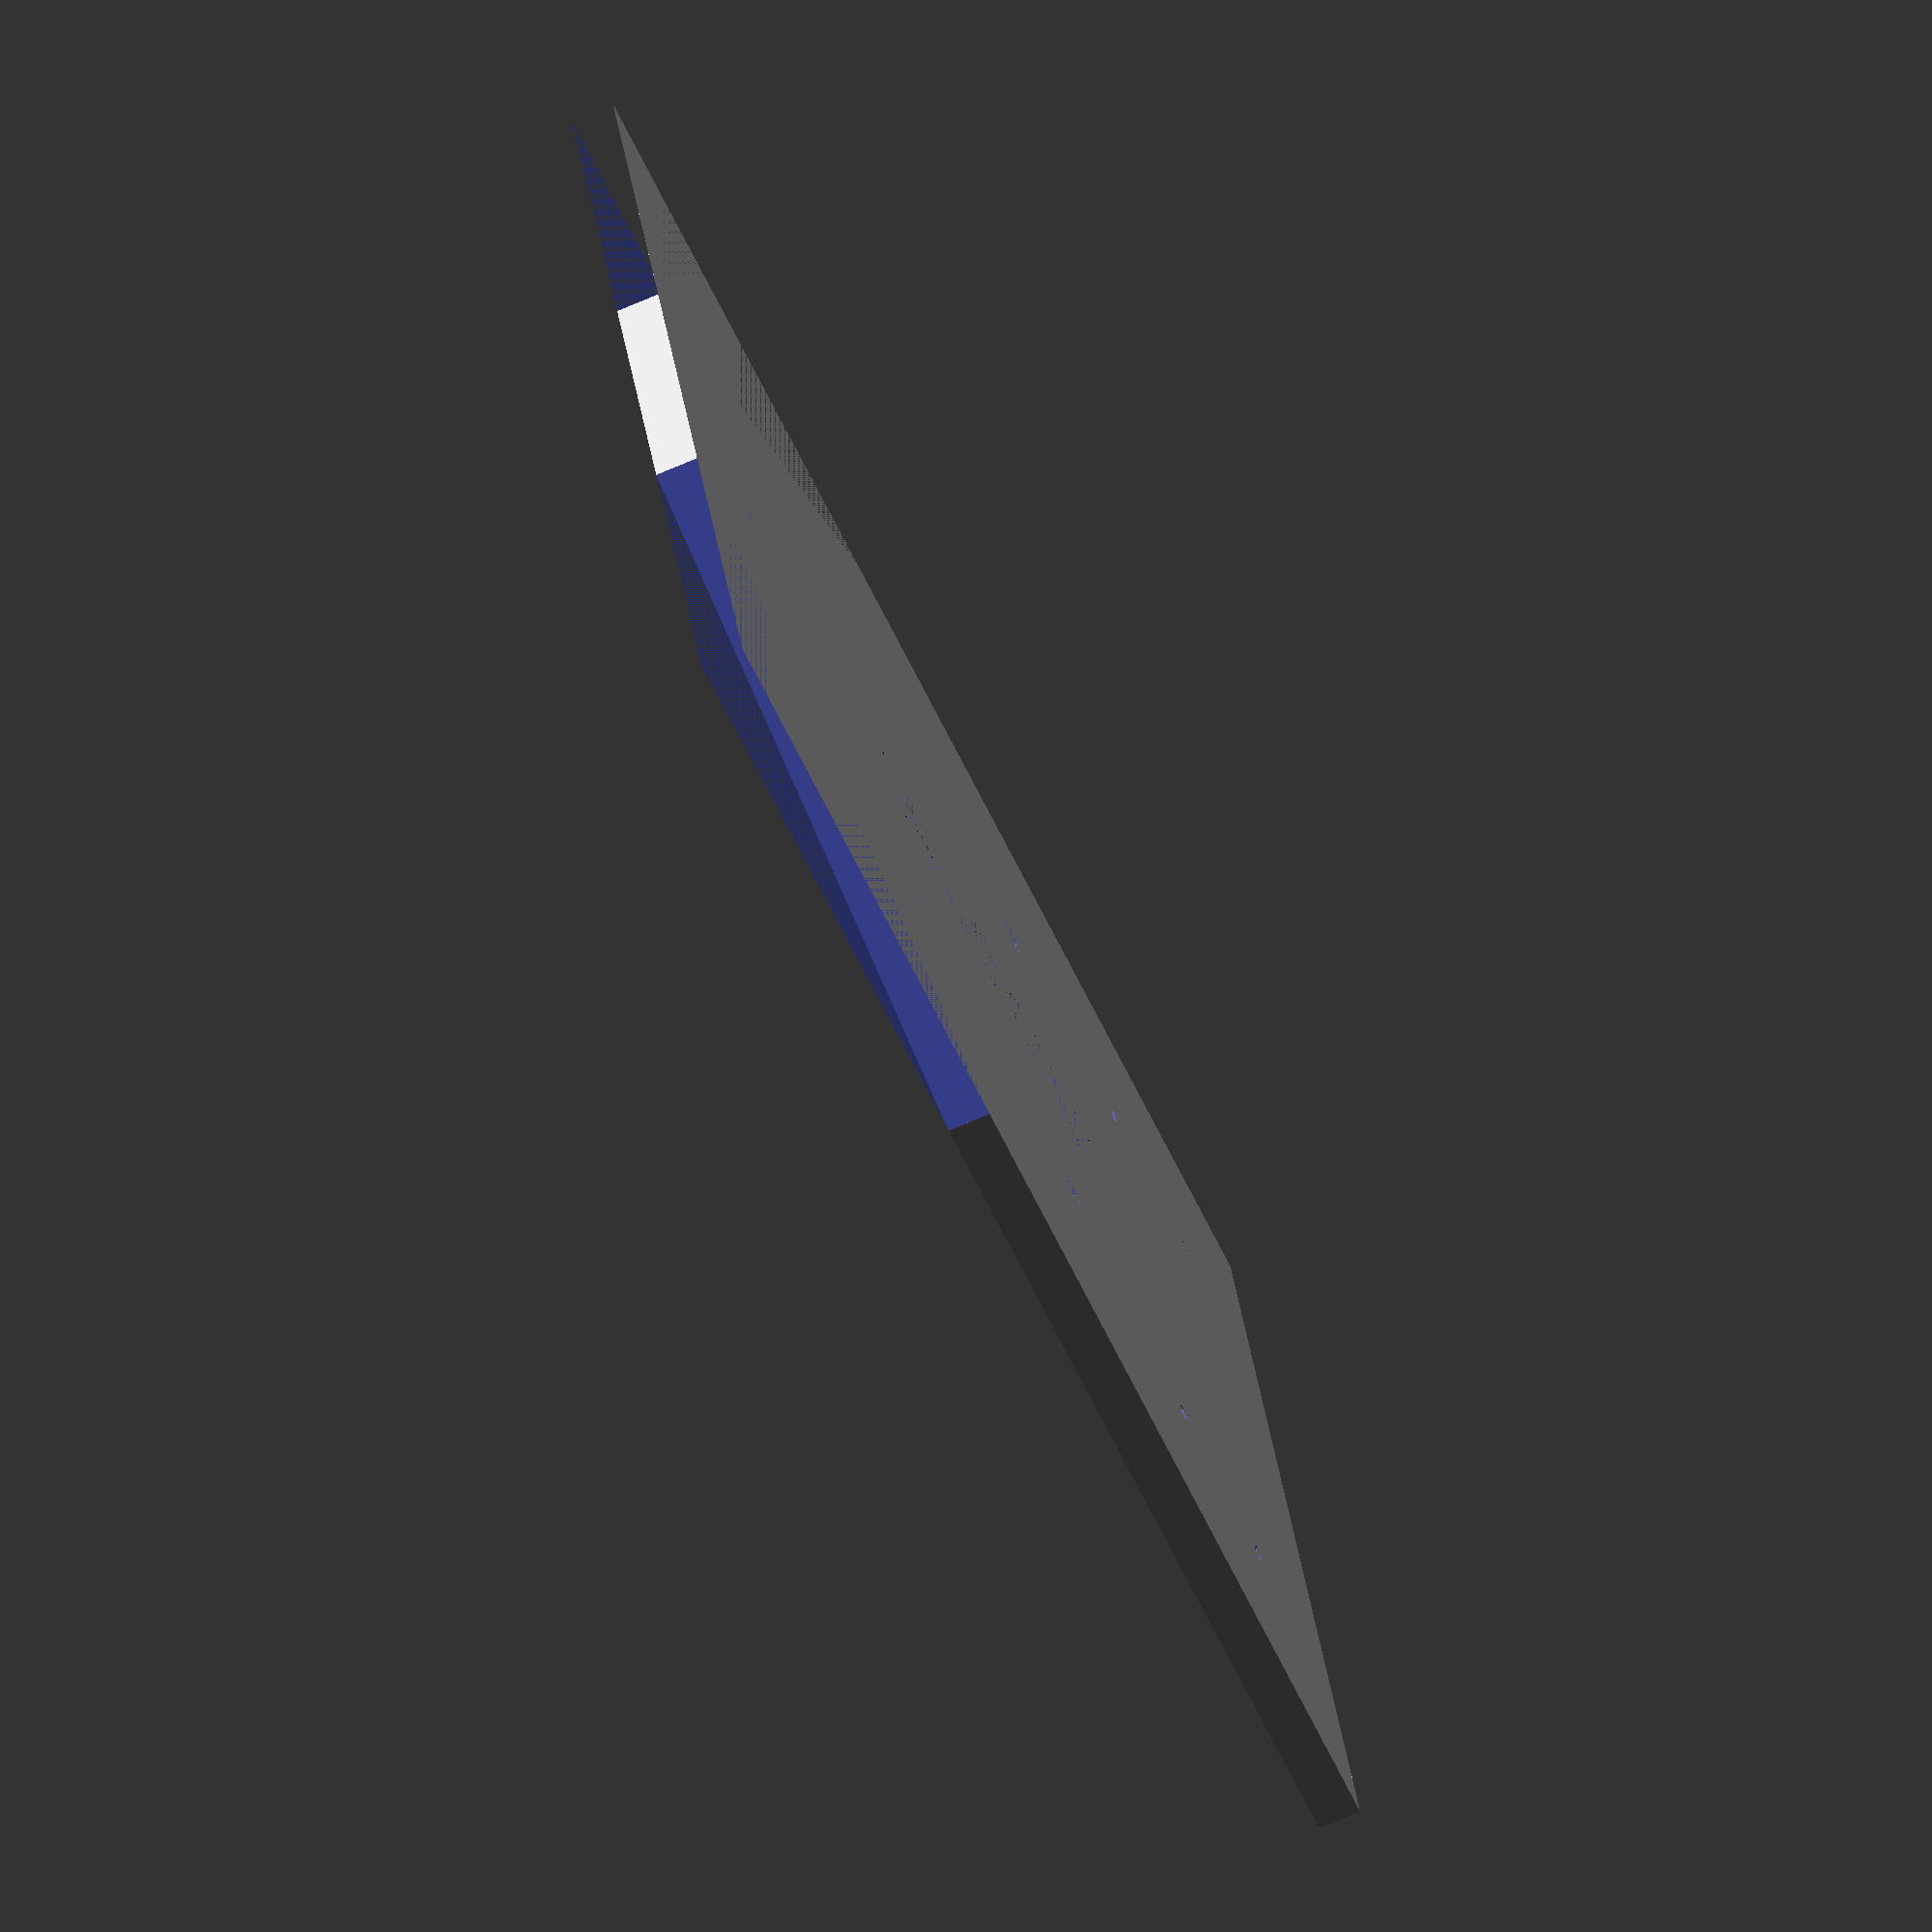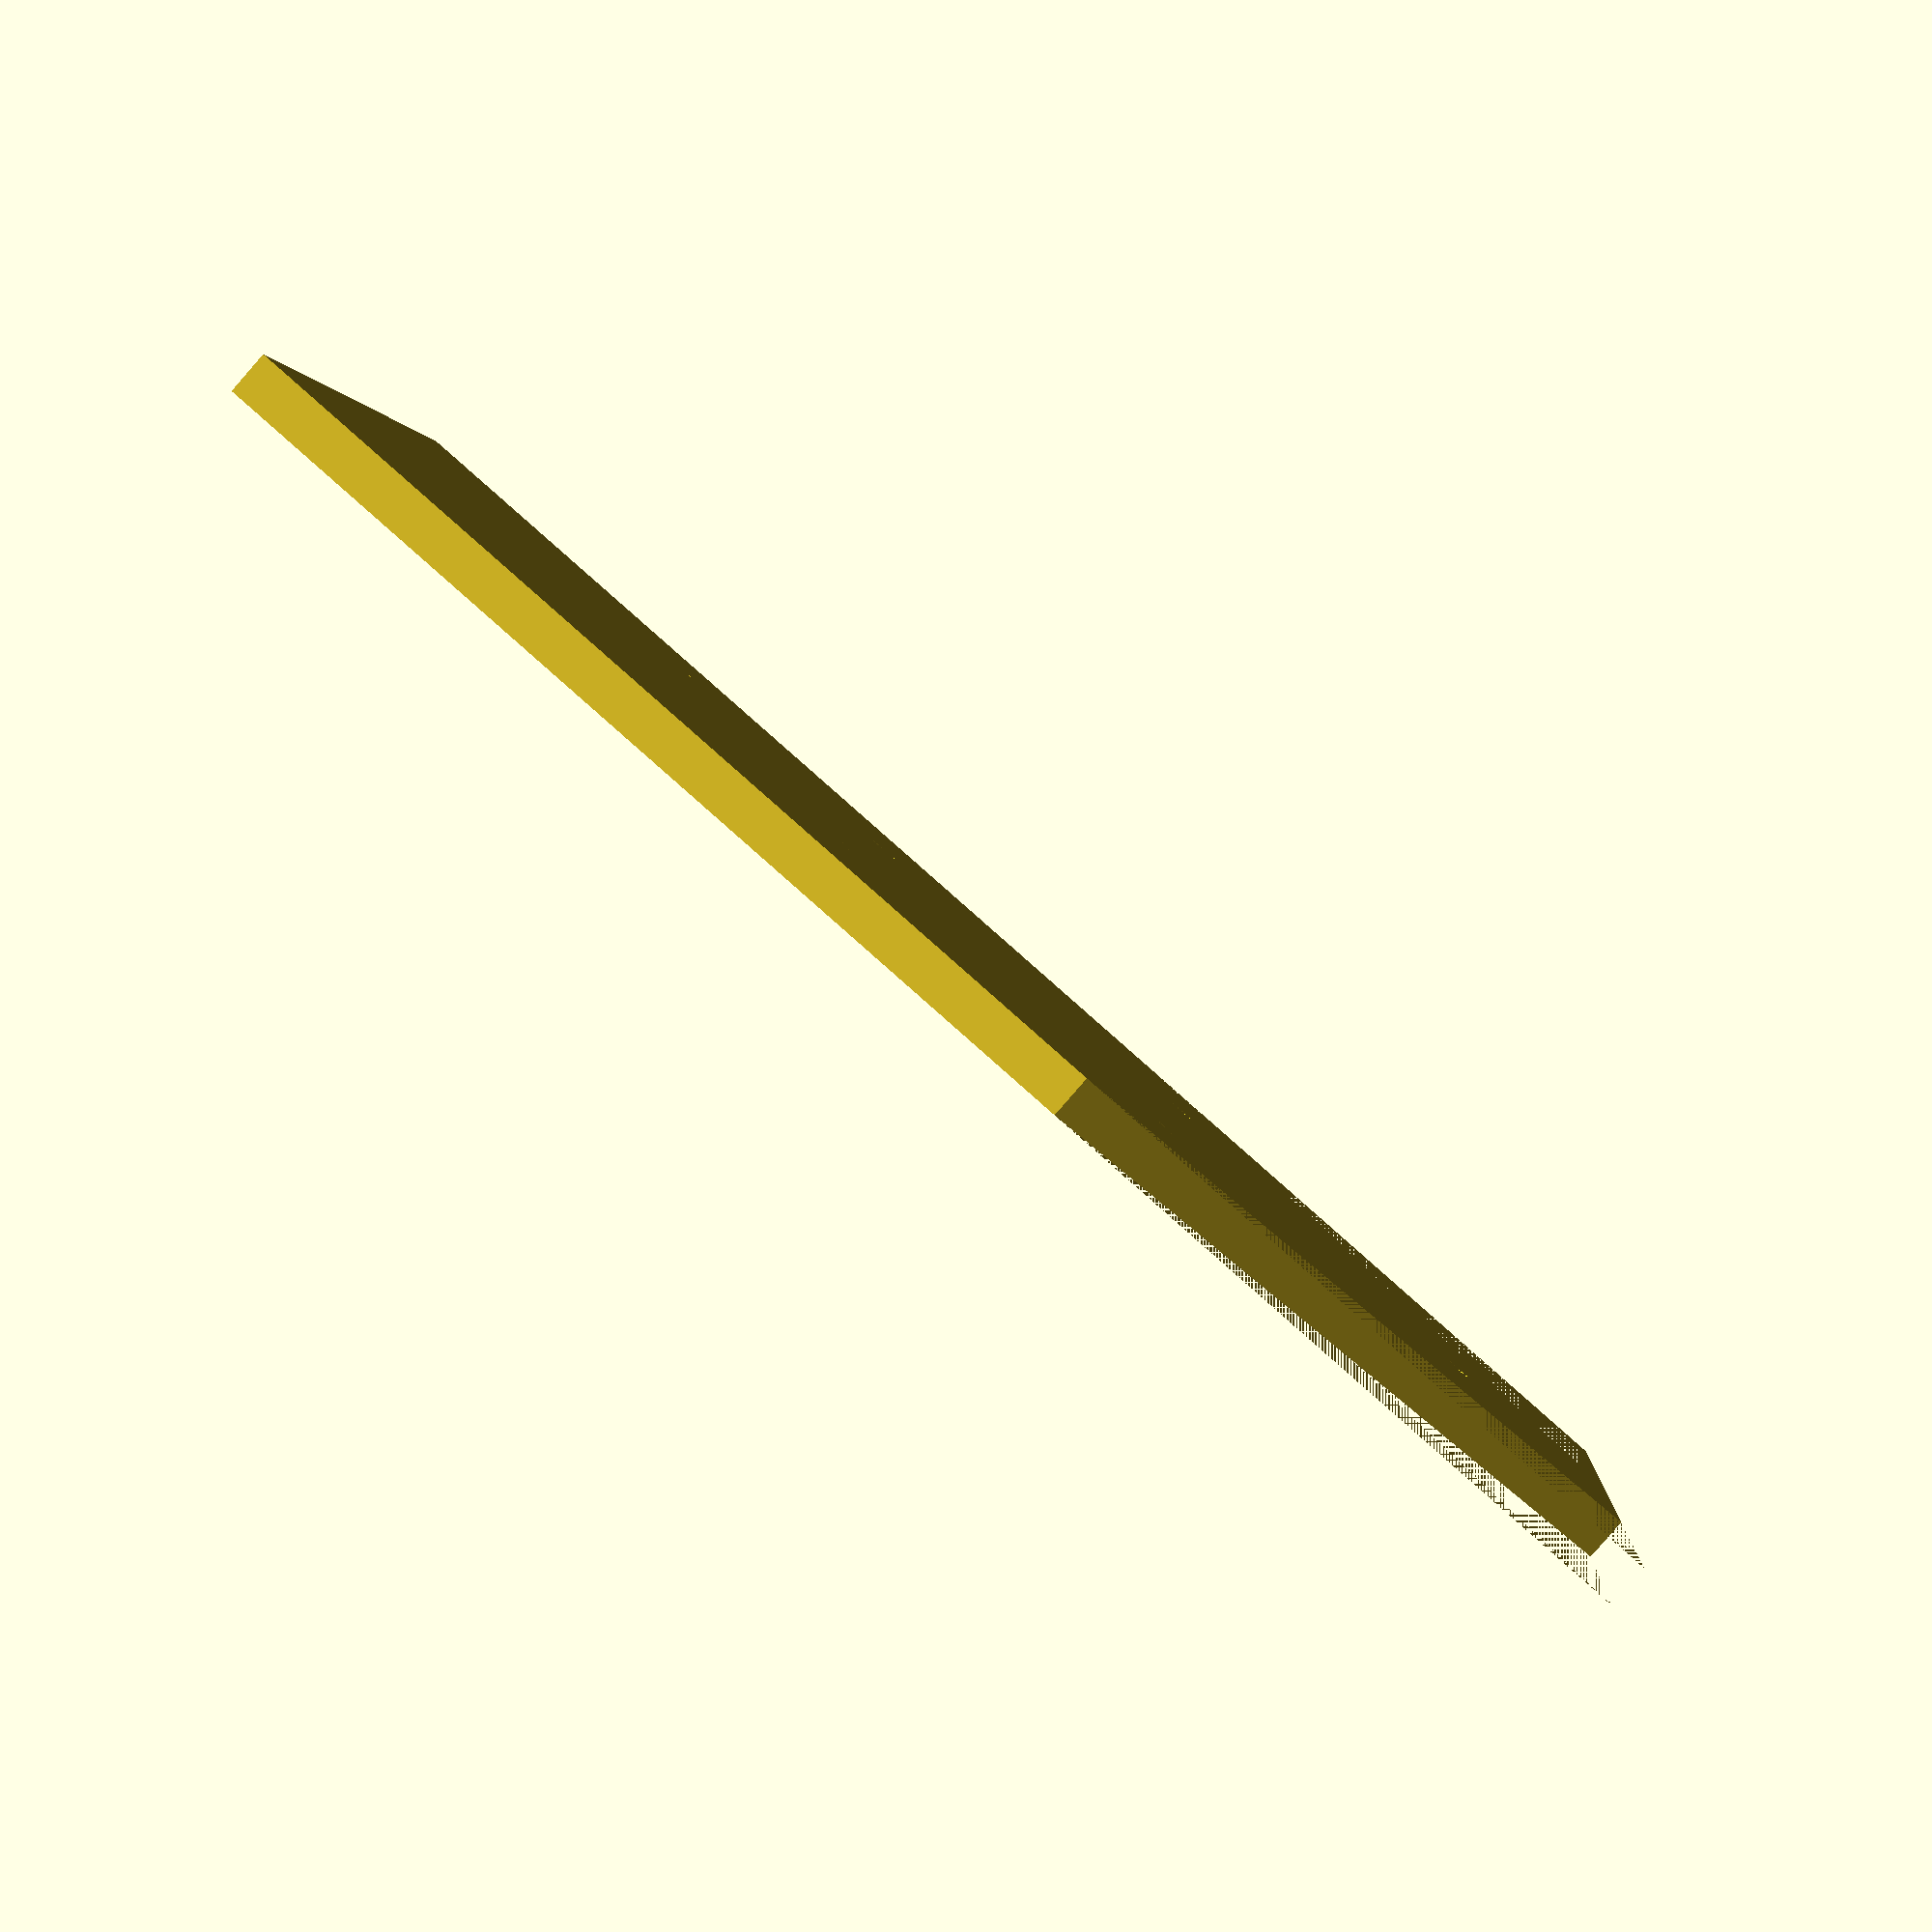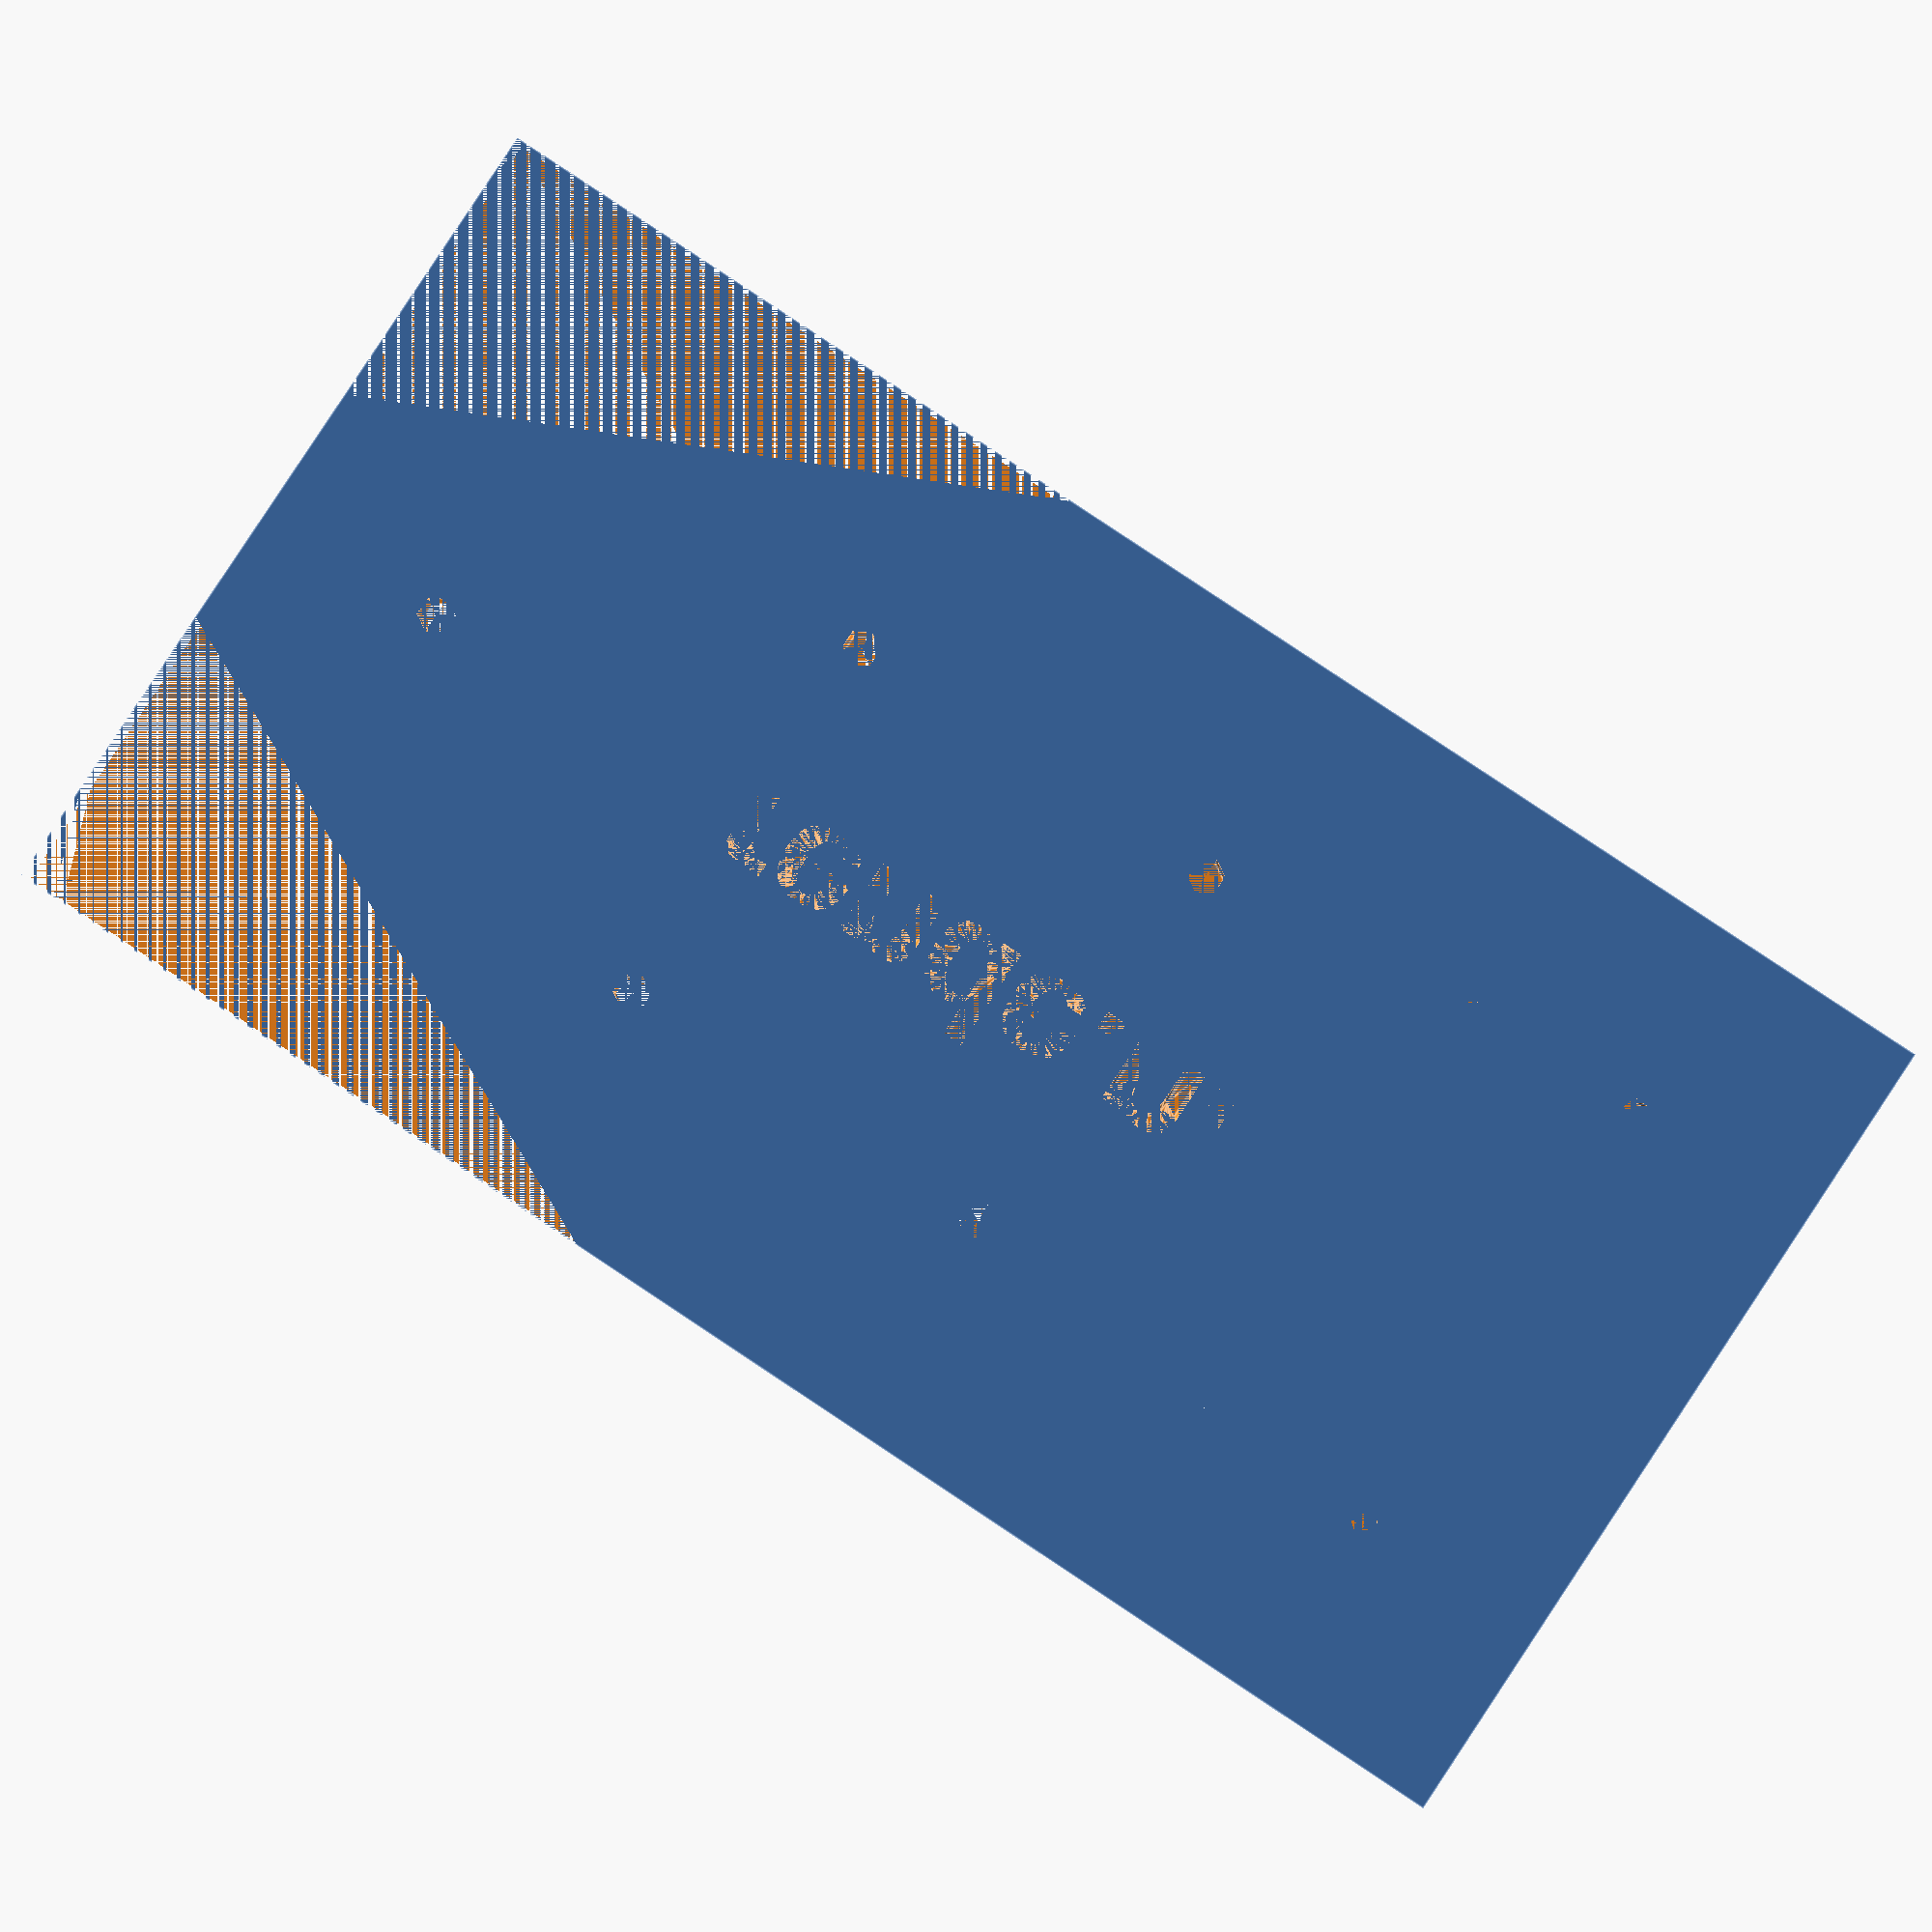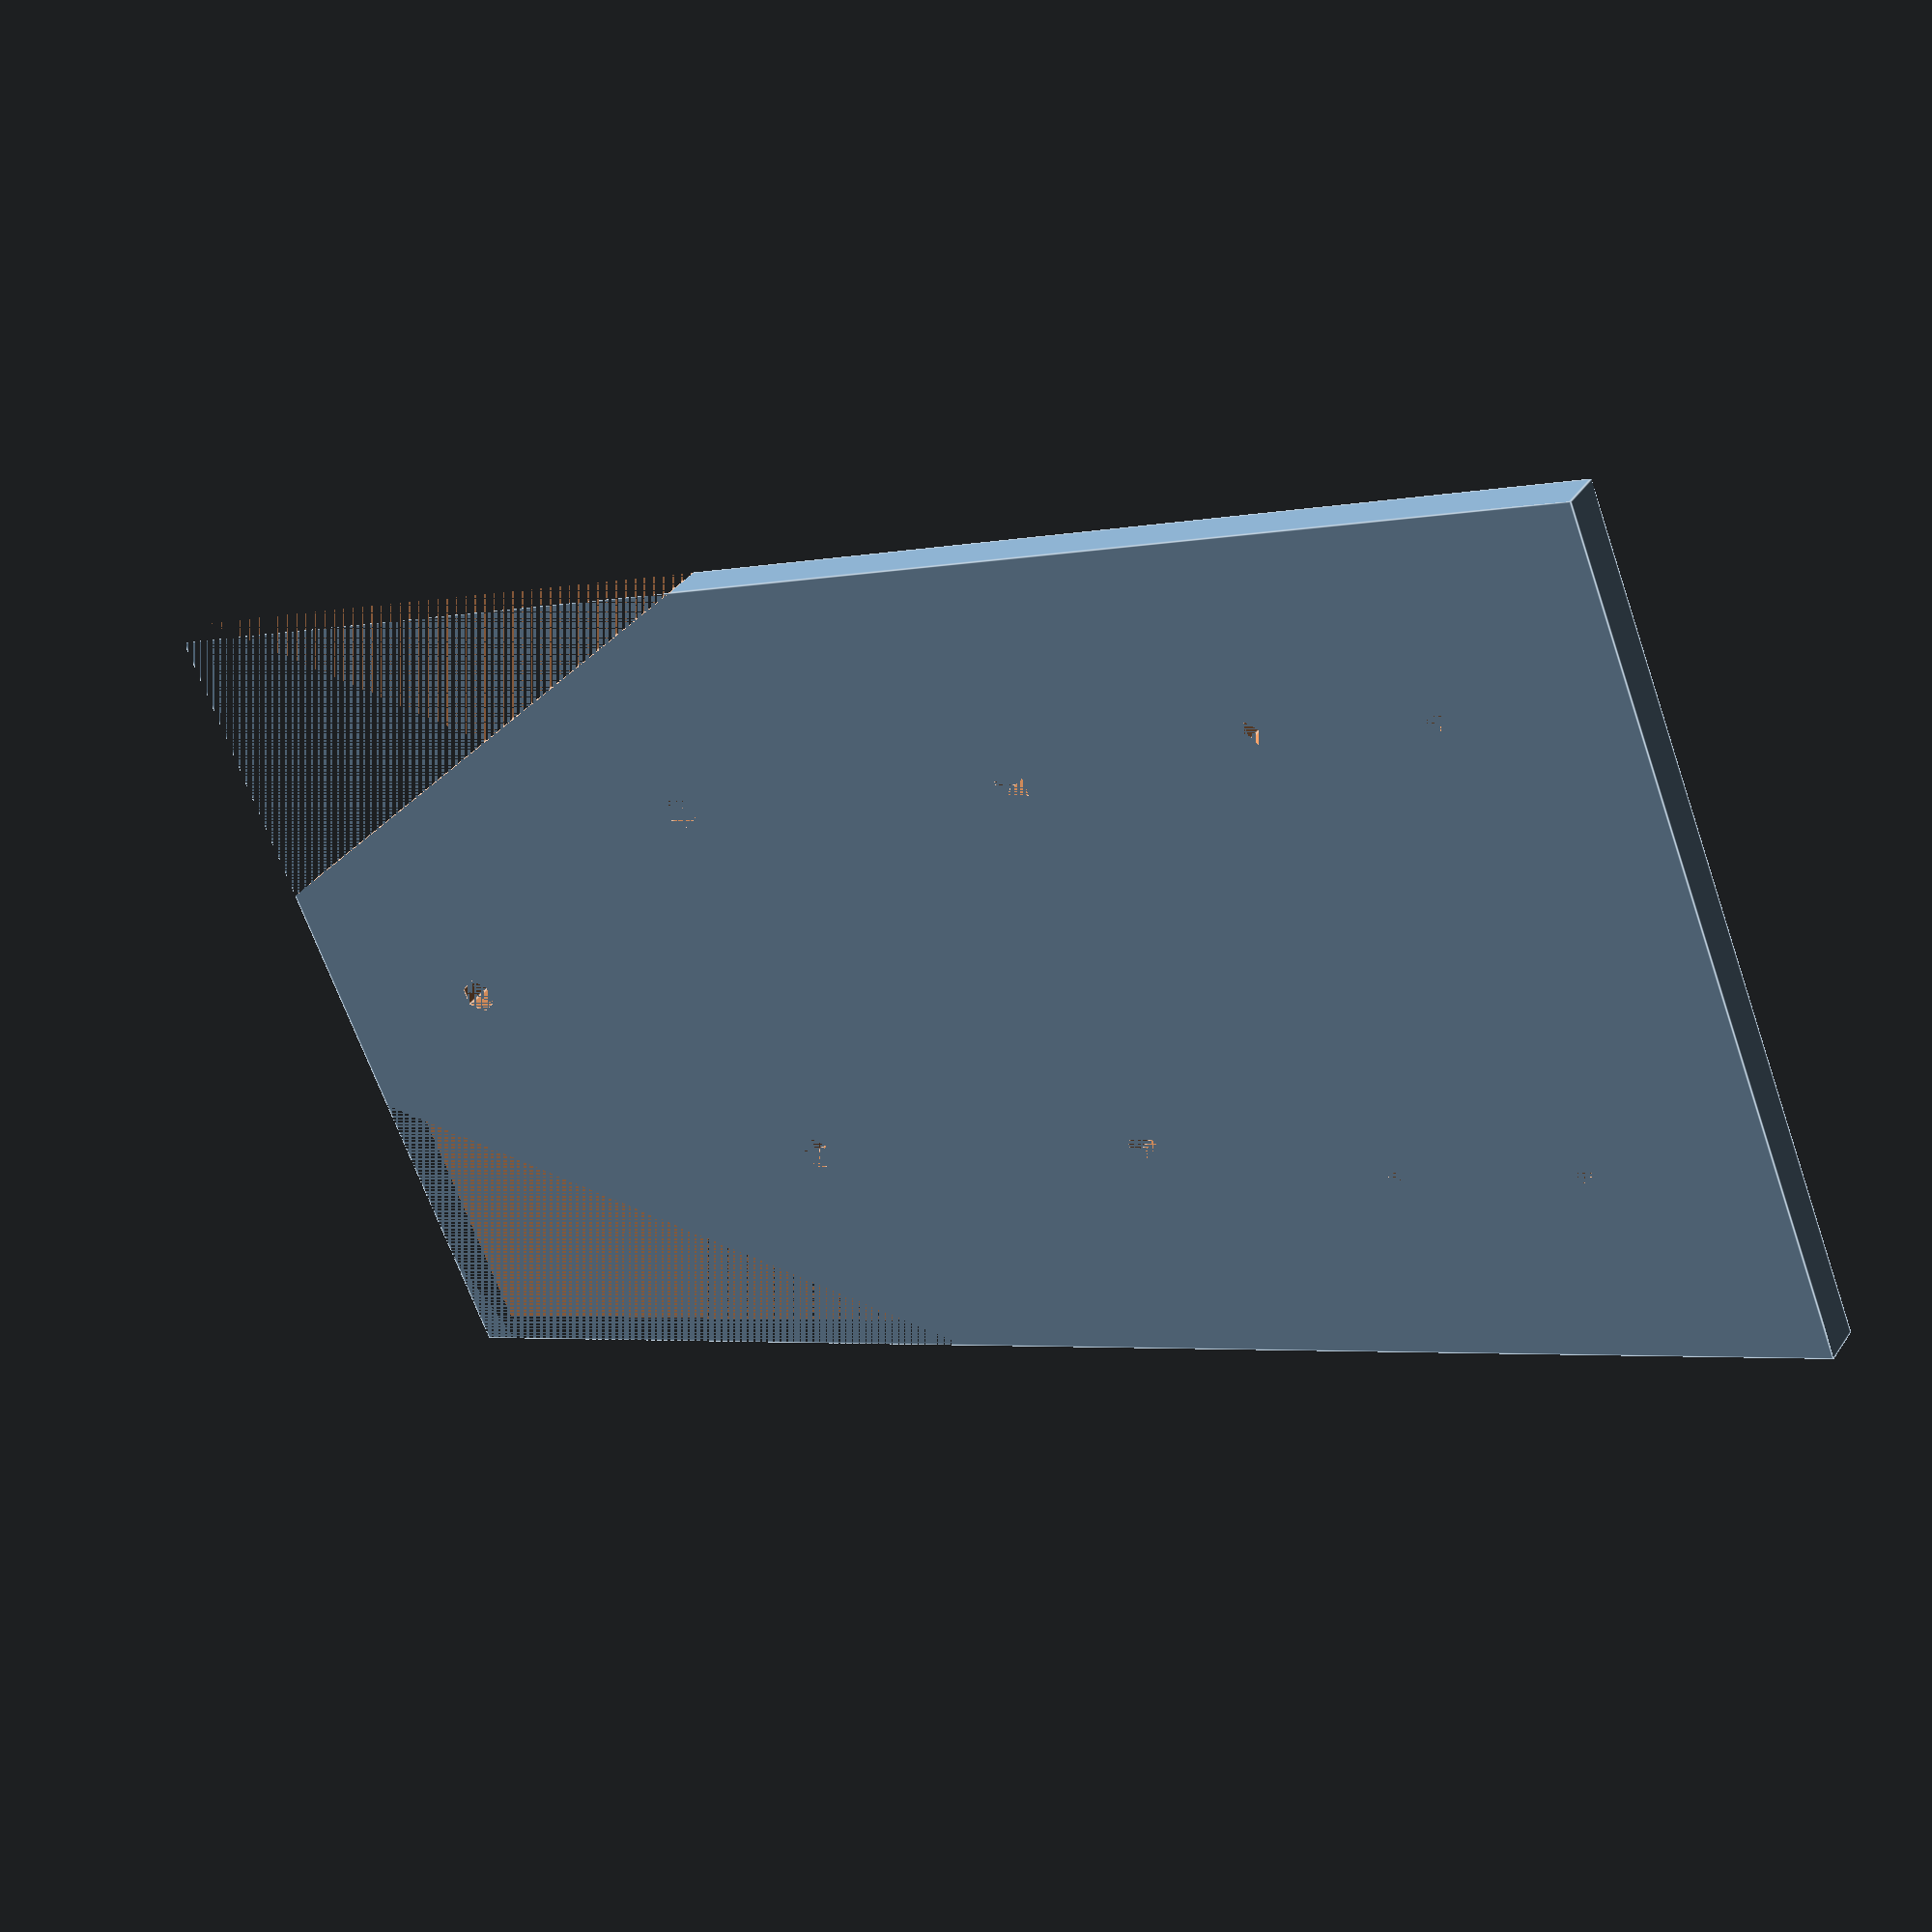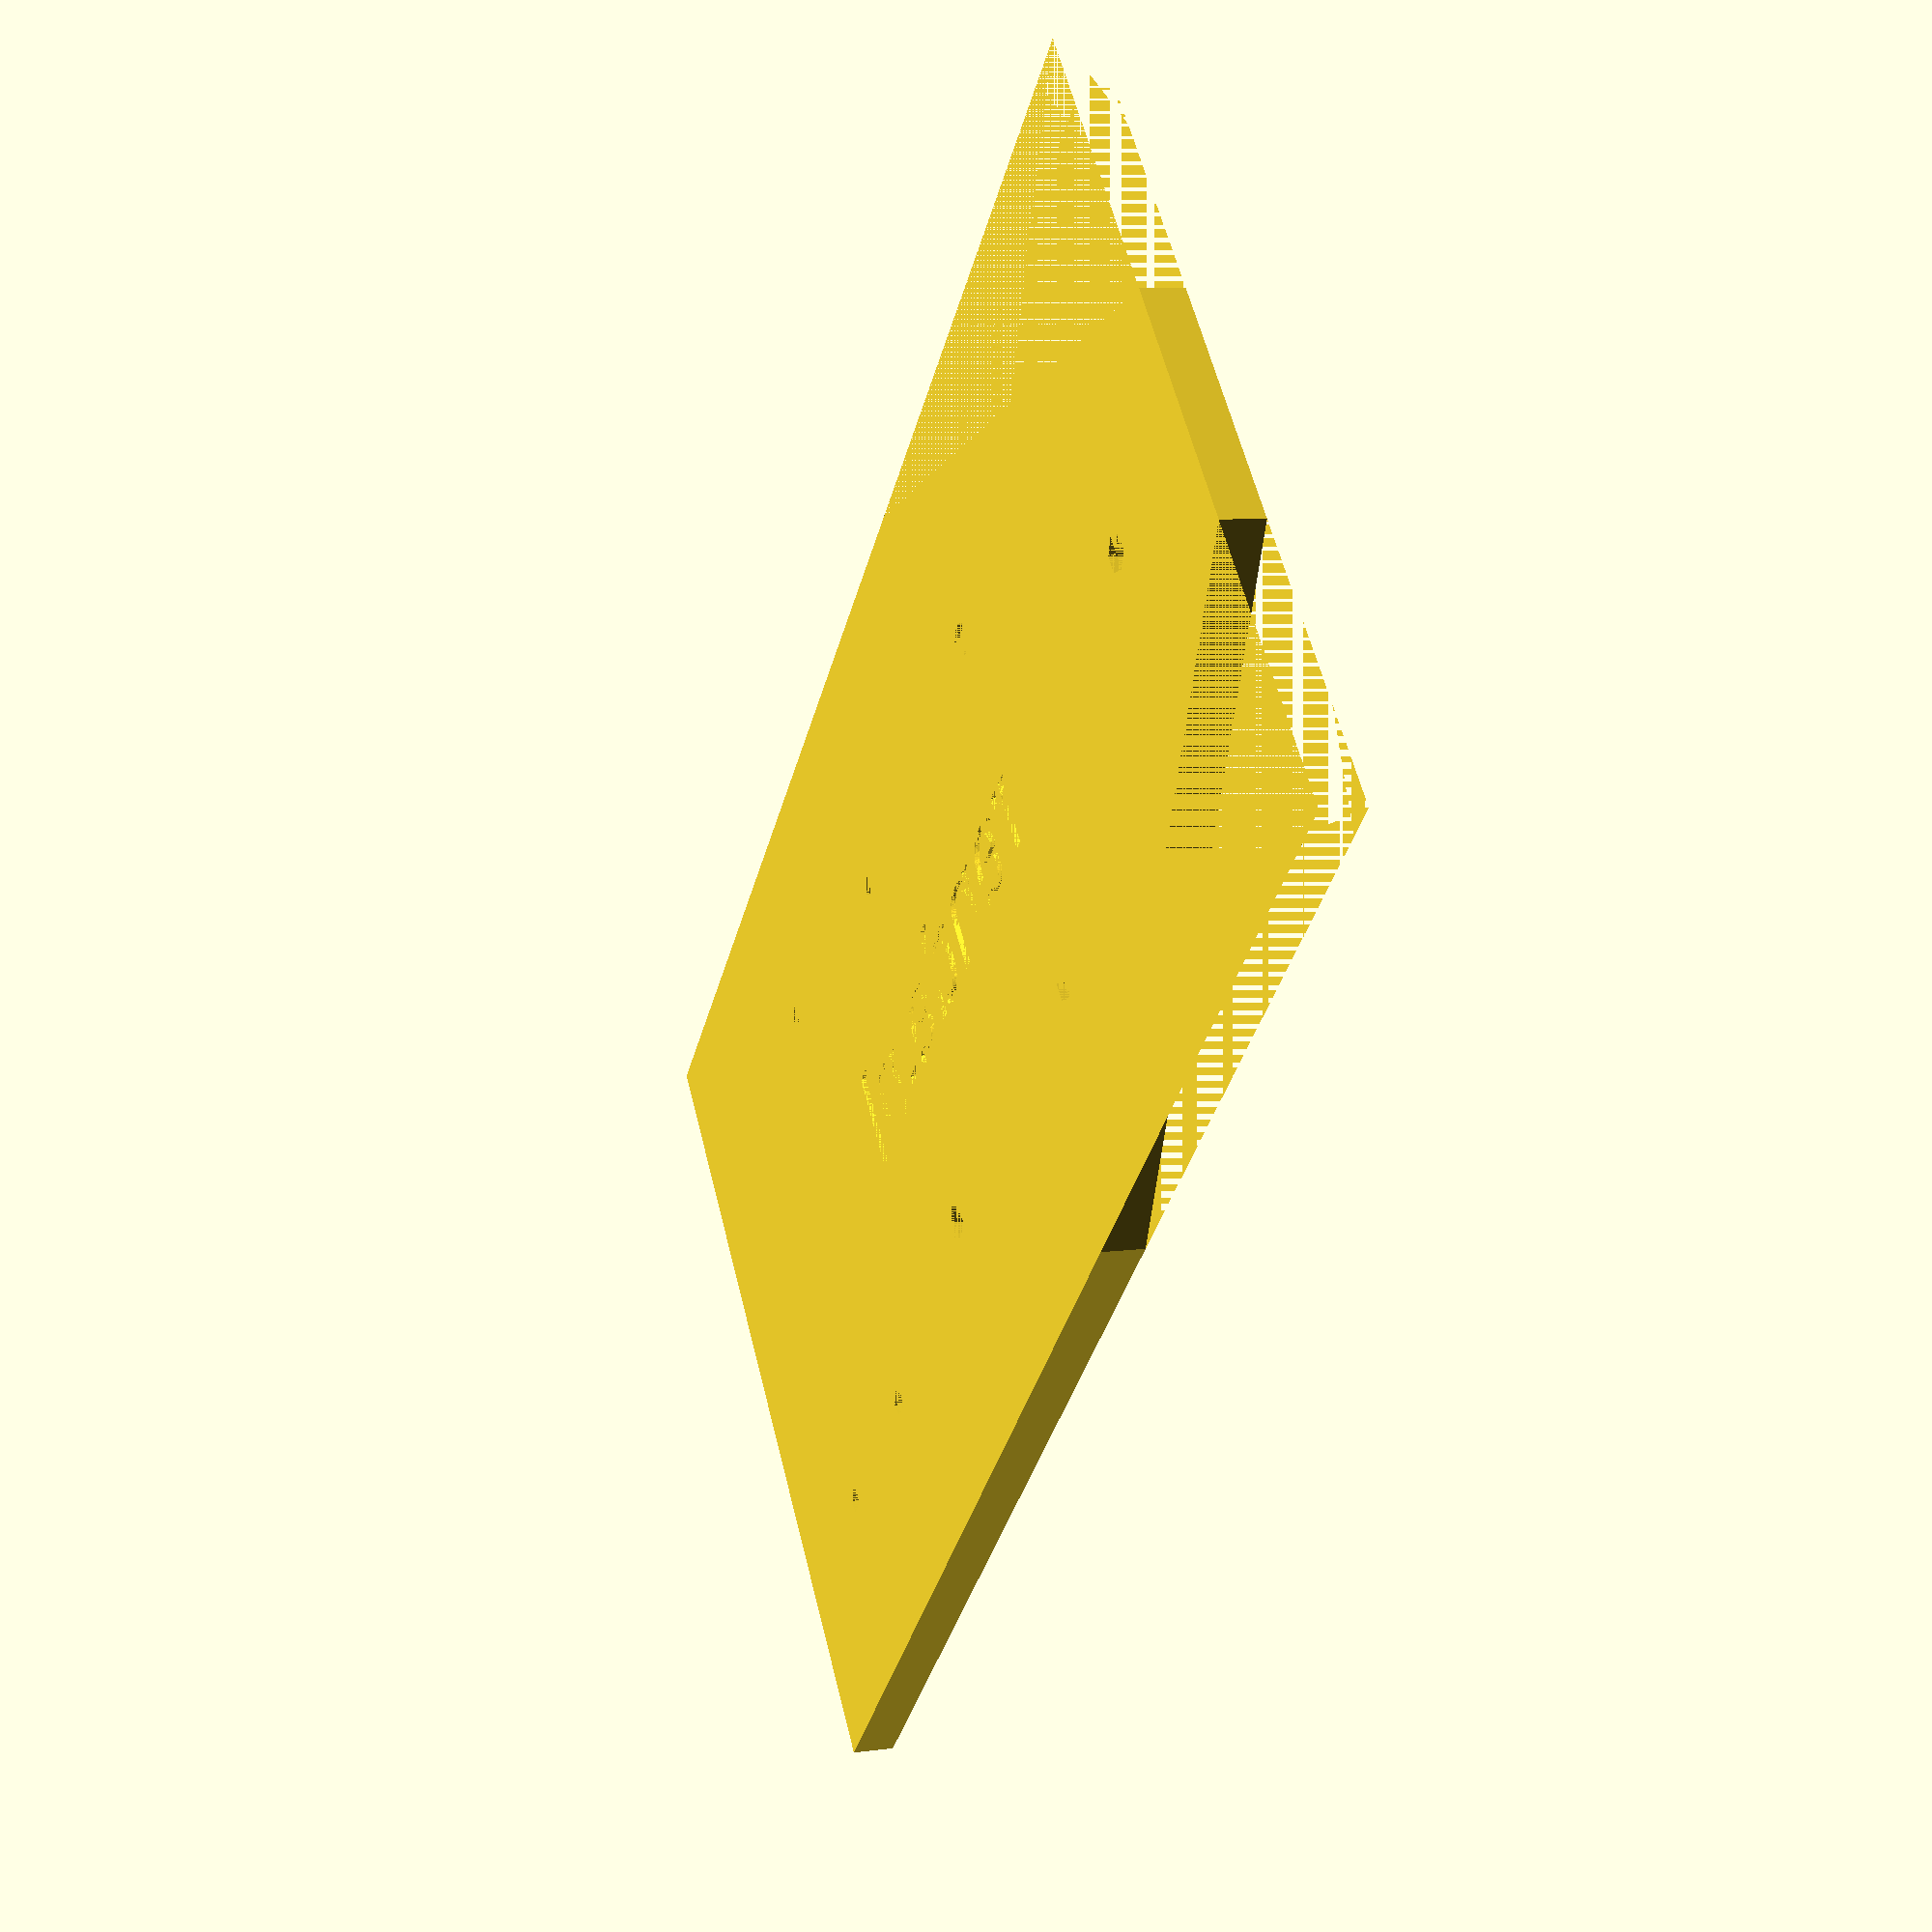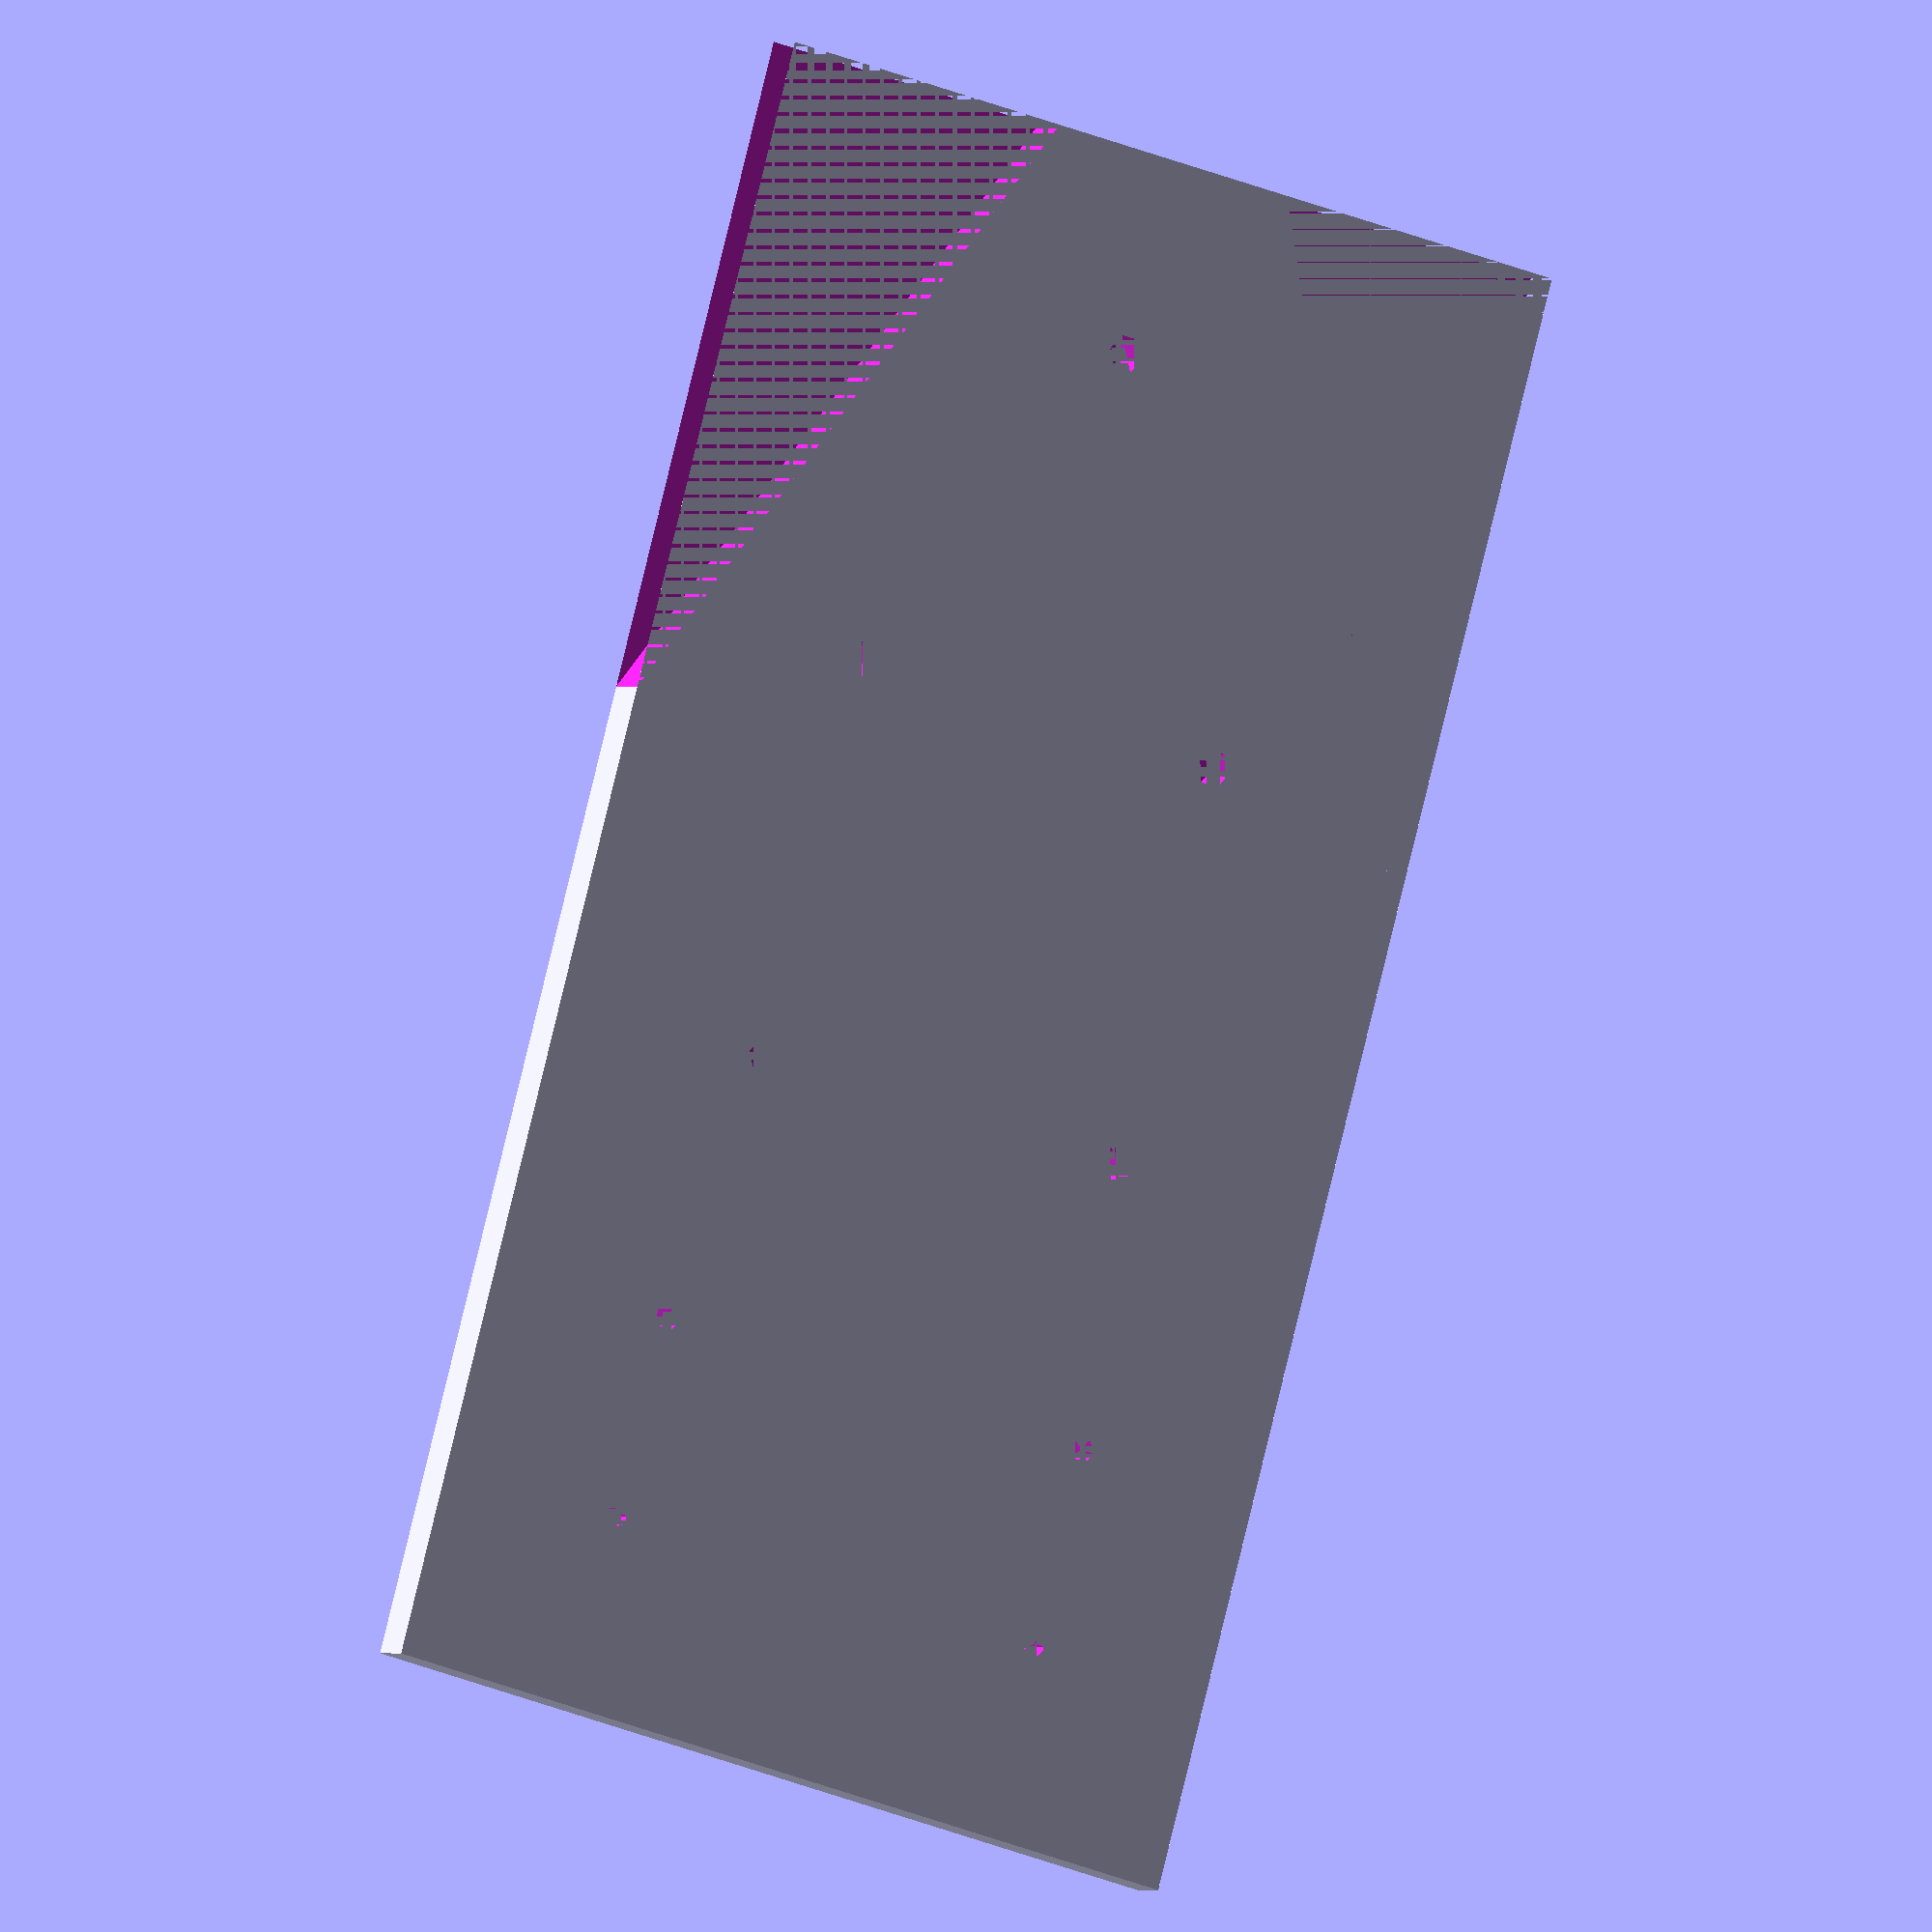
<openscad>
module_width = 44;
module_height = 44;
motor_gap = 18;
overall_width = motor_gap + module_width + motor_gap;
overall_height = 150;
thickness = 4;
screw_rad = 2.5 / 2;
corner_width = 75;
corner_angle = 65;
module_hole_rad = 3.5 / 2;
module_hole_dist = 37;

module chamfer_text(text, font, h, ang) {
  d = h*tan(ang);
  minkowski(){
    linear_extrude(height=h*0.0001)
      offset(-d)
        text(text, font=font);
   
    rotate([90,0,0])
      linear_extrude(d) polygon(points=[[-d,0], [d,0],[0,d]]);
  }
}

difference()
{
    cube(size = [overall_width, overall_height, thickness], center = false);

    /*
     * Motor left.
     */
    translate([motor_gap, motor_gap, 0])
    {
        cylinder(h = thickness, r = screw_rad, center = false);
    }
    translate([motor_gap, motor_gap + motor_gap, 0])
    {
        cylinder(h = thickness, r = screw_rad, center = false);
    }
    
    /*
     * Motor right.
     */
    translate([overall_width - motor_gap, motor_gap, 0])
    {
        cylinder(h = thickness, r = screw_rad, center = false);
    }
    translate([overall_width - motor_gap, motor_gap + motor_gap, 0])
    {
        cylinder(h = thickness, r = screw_rad, center = false);
    }
    
    /*
     * Cut of left corner.
     */
    translate([0, 90, 0])
    {
        rotate(corner_angle)
        {
            cube(size = [corner_width, corner_width, thickness]);
        }
    }
    
    /*
     * Cut of right corner.
     */
    translate([overall_width, 90, 0])
    {
        rotate(90 - corner_angle)
        {
            cube(size = [corner_width, corner_width, thickness]);
        }
    }
    
    /* 
     * Mount hole front wheel.
     */
    translate([overall_width / 2, overall_height - motor_gap, 0])
    {
        cylinder(h = thickness, r = module_hole_rad, center = false);
    }
    
    /* 
     * Module mount holes.
     */
    x_offset = (overall_width / 2) - (module_hole_dist / 2);
    y_offset = (overall_height / 2) - (module_hole_dist / 2) + 5;
    translate([x_offset, y_offset, 0])
    {
        cylinder(h = thickness, r = module_hole_rad, center = false);
    } 
    
    translate([x_offset + module_hole_dist, y_offset, 0])
    {
        cylinder(h = thickness, r = module_hole_rad, center = false);
    } 
    
    translate([x_offset + module_hole_dist, y_offset + module_hole_dist, 0])
    {
        cylinder(h = thickness, r = module_hole_rad, center = false);
    } 
    
    translate([x_offset, y_offset + module_hole_dist, 0])
    {
        cylinder(h = thickness, r = module_hole_rad, center = false);
    } 
    
    translate([(overall_width - 7) / 2, 100, 0])
    {
        rotate(-90)
        {
            chamfer_text("rende.nl", "Liberation Sans:style=Bold", 2, 10);
        }
    }

}
</openscad>
<views>
elev=71.7 azim=111.5 roll=113.4 proj=o view=solid
elev=265.5 azim=275.2 roll=221.1 proj=p view=wireframe
elev=183.0 azim=236.5 roll=359.5 proj=p view=edges
elev=144.0 azim=68.1 roll=150.5 proj=p view=edges
elev=351.7 azim=313.7 roll=250.2 proj=p view=solid
elev=359.8 azim=15.5 roll=331.8 proj=o view=solid
</views>
